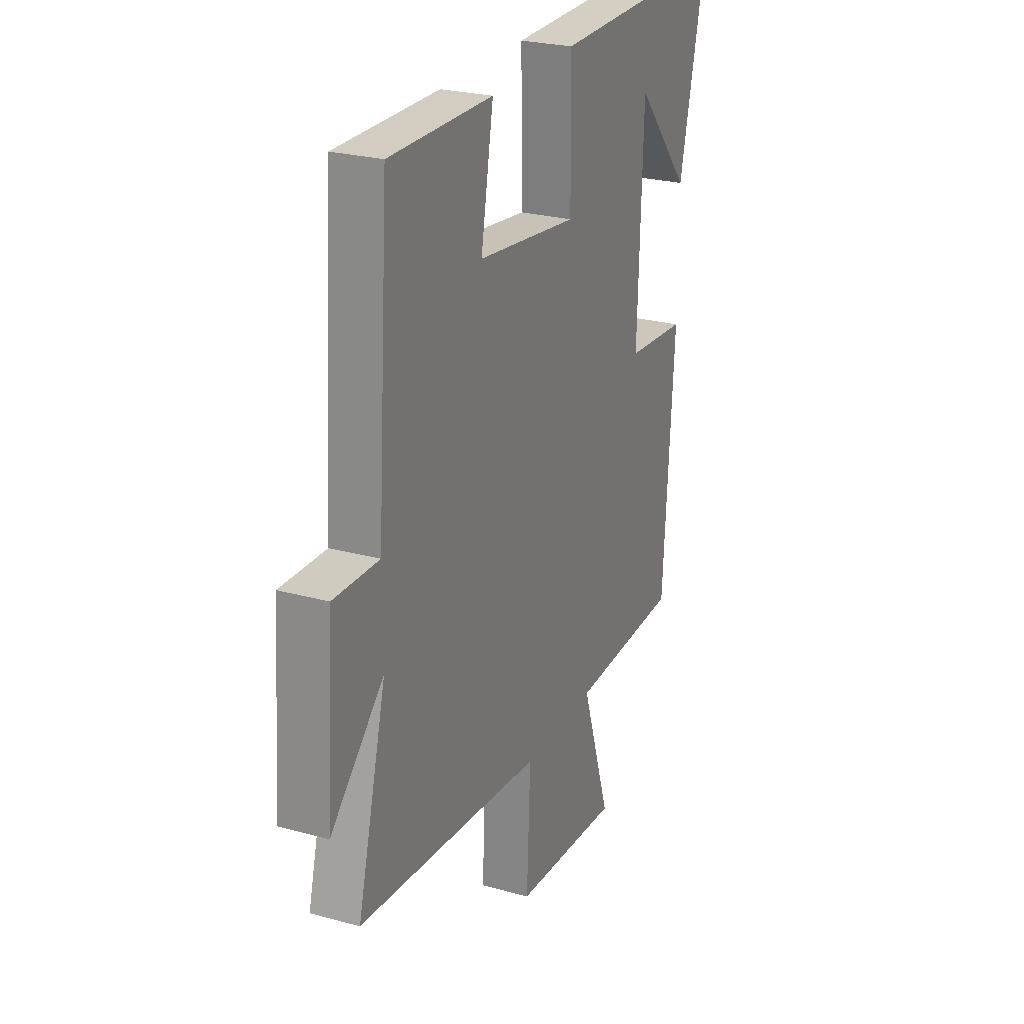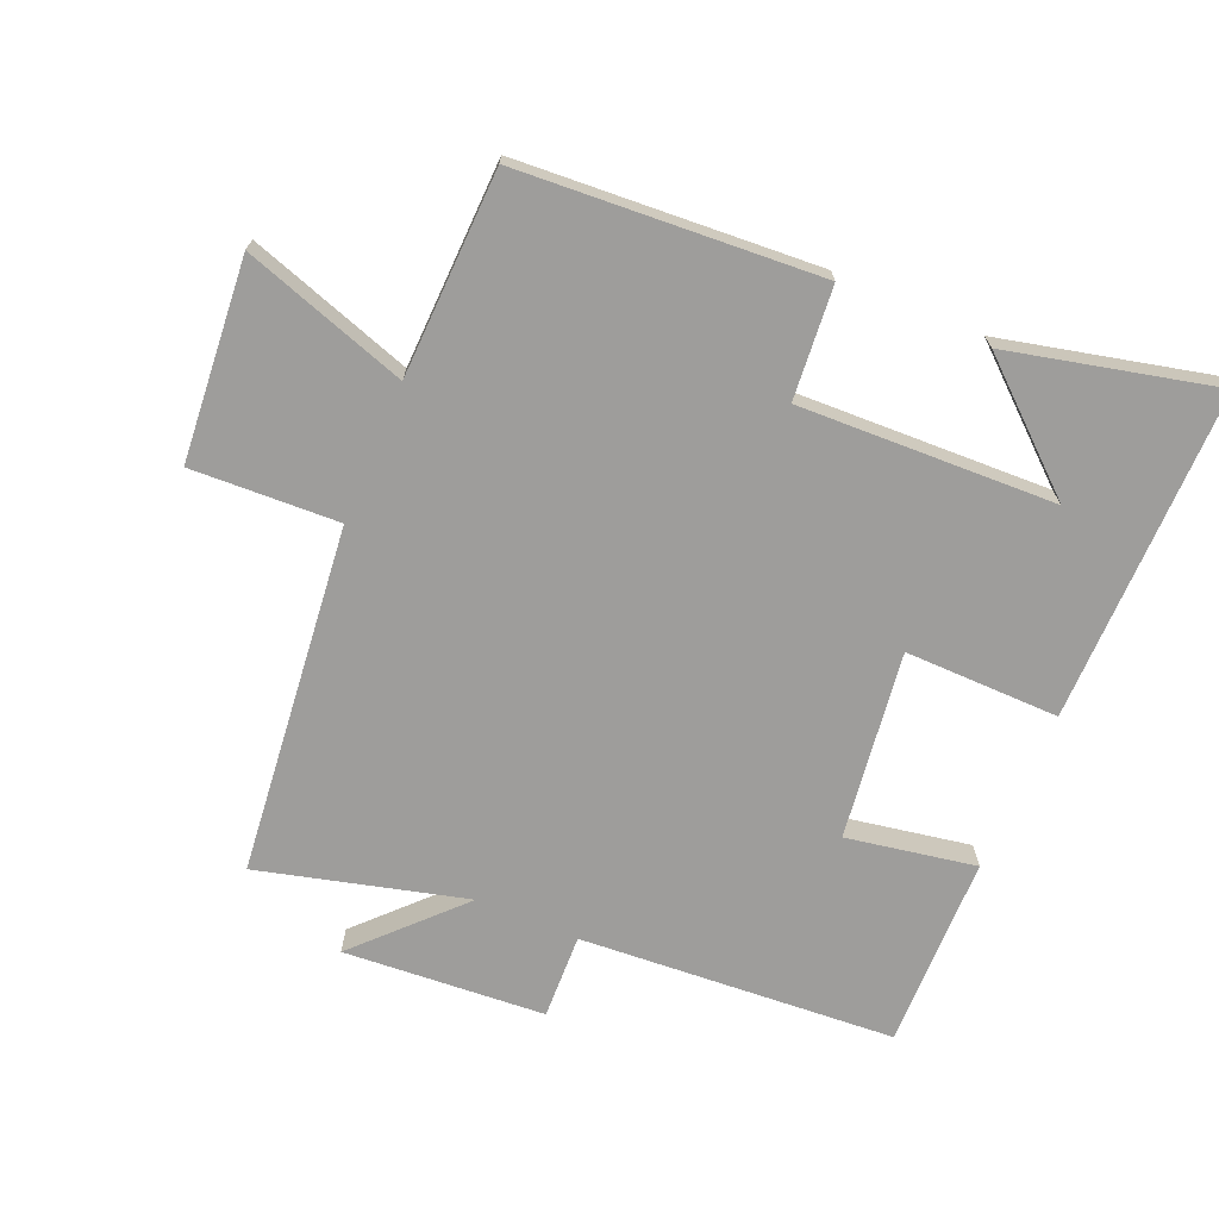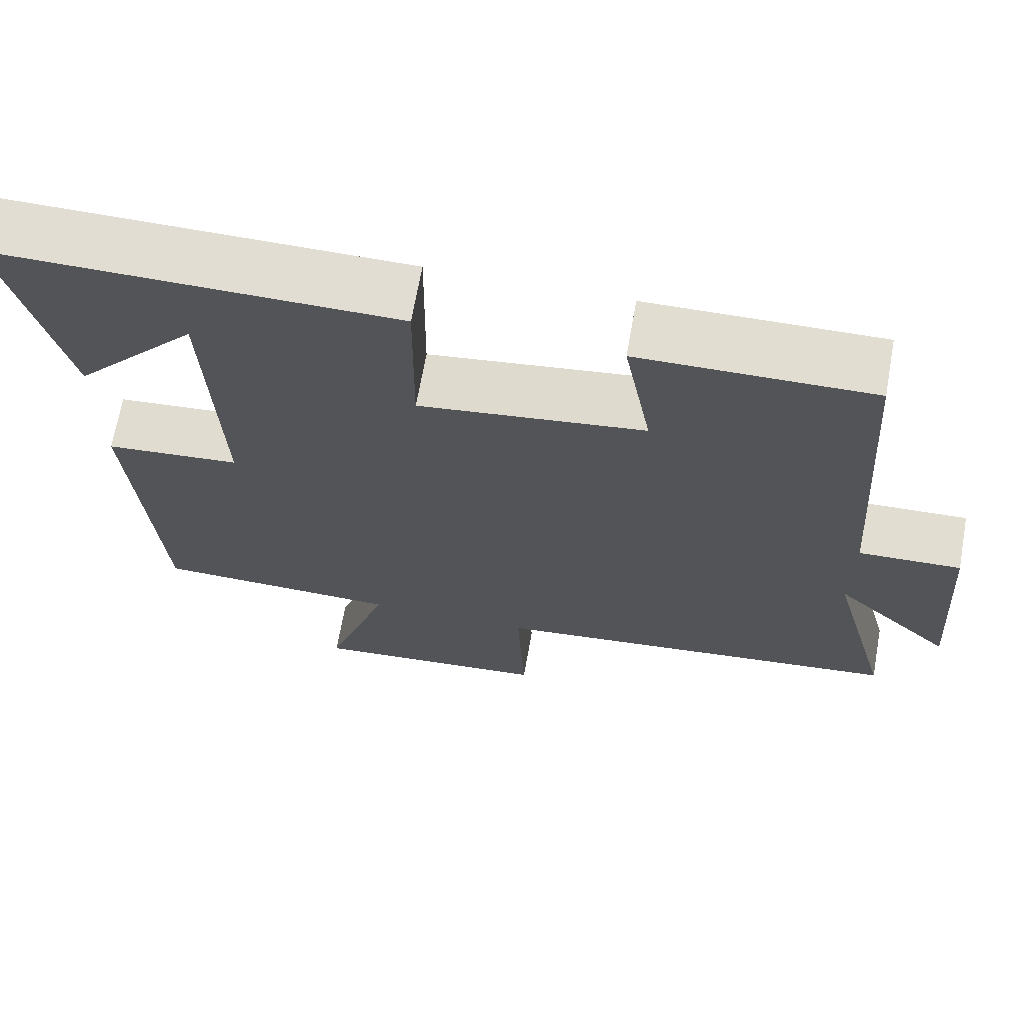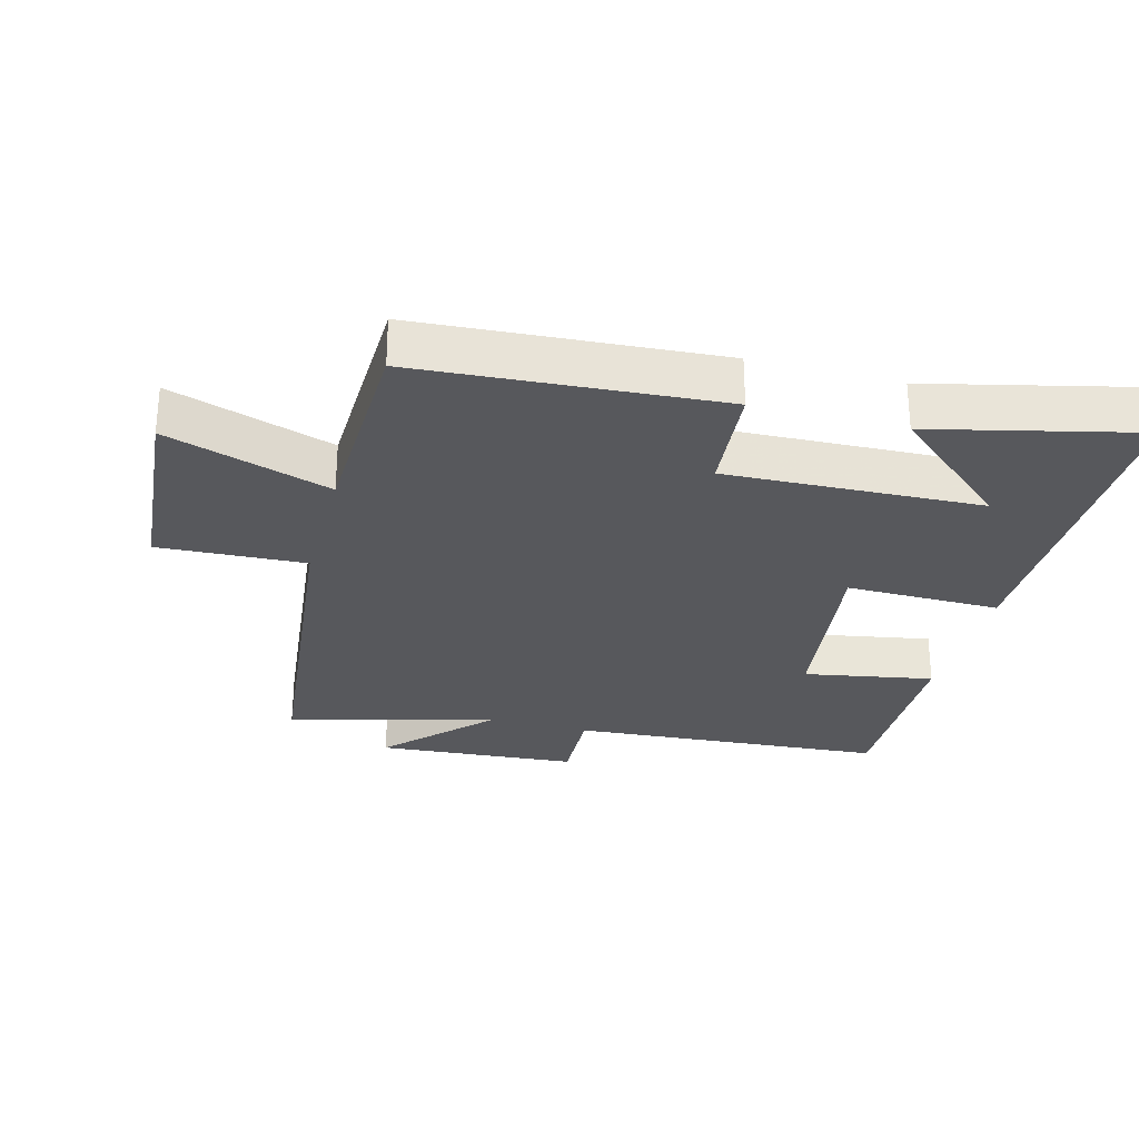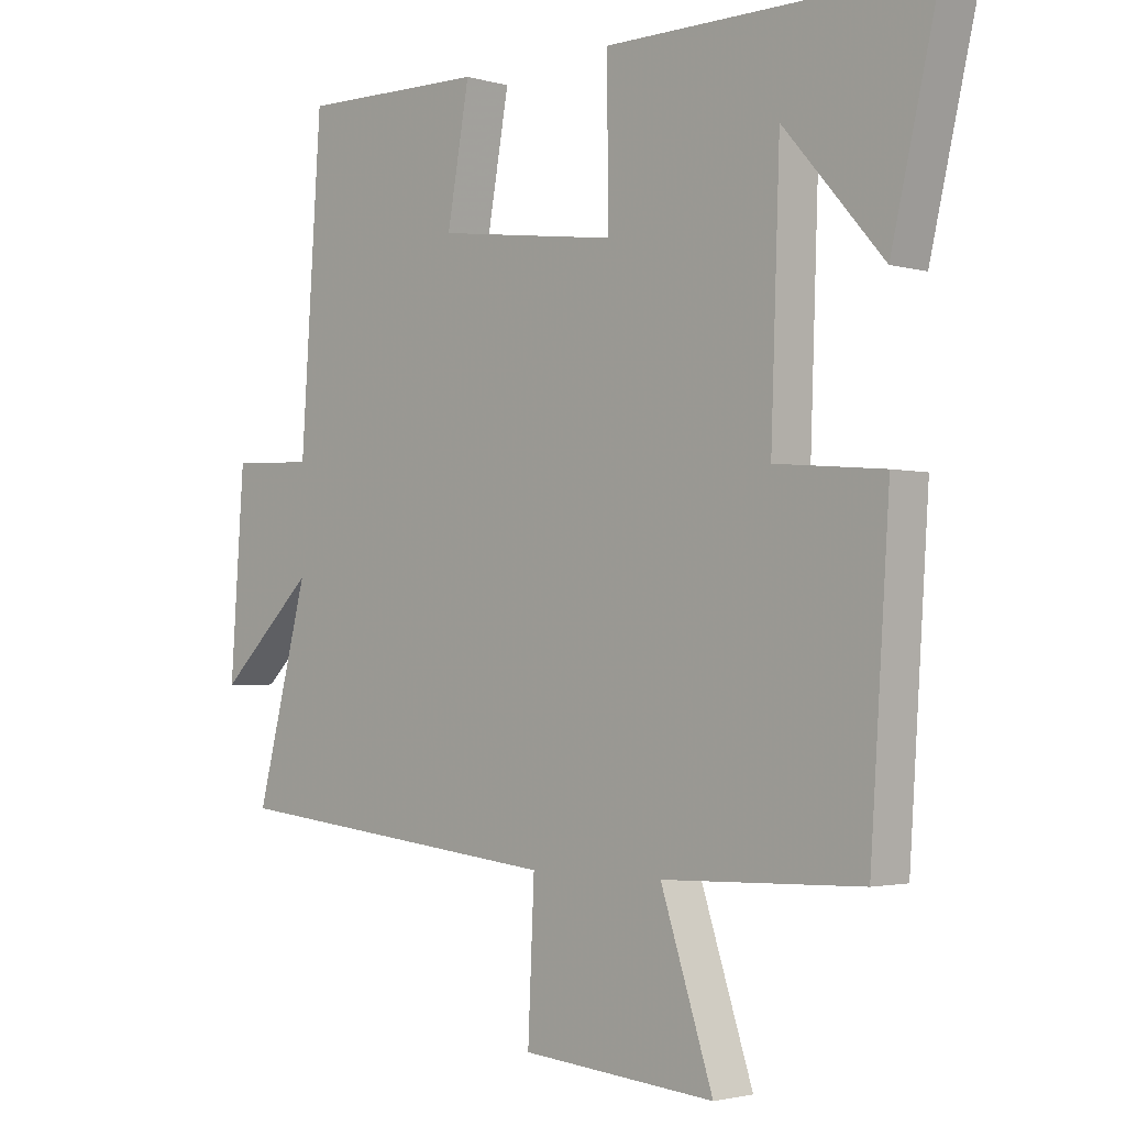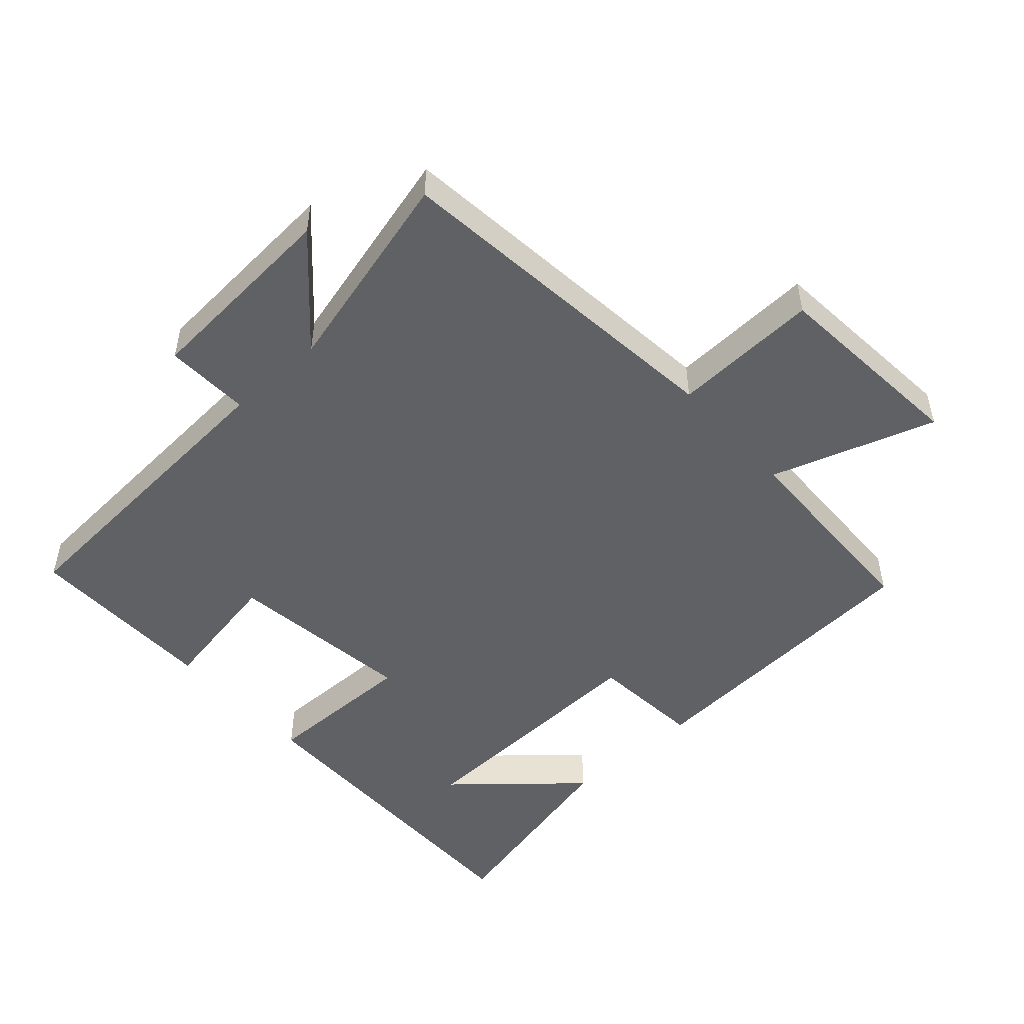
<metadata>
{"format":"obj","ext":"obj","renderer":"f3d","projection":"perspective","resolution":1024,"background":"white","views":[{"elev":25.6,"azim":113.8,"up":"+Z"},{"elev":-70.4,"azim":-113.1,"up":"+Y"},{"elev":68.4,"azim":10.1,"up":"+Z"},{"elev":-28.7,"azim":-104.9,"up":"+Y"},{"elev":-2.2,"azim":-135.1,"up":"+Z"},{"elev":-49.9,"azim":131.9,"up":"+Y"}]}
</metadata>
<code>
v -0.574 0.07 0.503
v -0.071 0.07 0.5
v -0.074 0.07 0.266
v 0.21 0.07 0.304
v 0.175 0.07 0.5
v 0.467 0.07 0.505
v 0.5 0.07 0.026
v 0.629 0.07 0.031
v 0.651 0.07 -0.275
v 0.5 0.07 -0.13
v 0.582 0.07 -0.443
v 0.054 0.07 -0.5
v 0.064 0.07 -0.723
v -0.24 0.07 -0.749
v -0.158 0.07 -0.5
v -0.47 0.07 -0.491
v -0.5 0.07 -0.035
v -0.33 0.07 -0.02
v -0.344 0.07 0.368
v -0.5 0.07 0.189
v -0.574 0 0.503
v -0.071 0 0.5
v -0.074 0 0.266
v 0.21 0 0.304
v 0.175 0 0.5
v 0.467 0 0.505
v 0.5 0 0.026
v 0.629 0 0.031
v 0.651 0 -0.275
v 0.5 0 -0.13
v 0.582 0 -0.443
v 0.054 0 -0.5
v 0.064 0 -0.723
v -0.24 0 -0.749
v -0.158 0 -0.5
v -0.47 0 -0.491
v -0.5 0 -0.035
v -0.33 0 -0.02
v -0.344 0 0.368
v -0.5 0 0.189
f 19 20 1
f 15 16 17 18
f 15 18 19
f 12 13 14 15
f 10 11 12 15
f 10 15 19
f 7 8 9 10
f 7 10 19
f 4 5 6 7
f 3 4 7
f 3 7 19
f 1 2 3 19
f 21 40 39
f 38 37 36 35
f 39 38 35
f 35 34 33 32
f 35 32 31 30
f 39 35 30
f 30 29 28 27
f 39 30 27
f 27 26 25 24
f 27 24 23
f 39 27 23
f 39 23 22 21
f 1 21 22 2
f 2 22 23 3
f 3 23 24 4
f 4 24 25 5
f 5 25 26 6
f 6 26 27 7
f 7 27 28 8
f 8 28 29 9
f 9 29 30 10
f 10 30 31 11
f 11 31 32 12
f 12 32 33 13
f 13 33 34 14
f 14 34 35 15
f 15 35 36 16
f 16 36 37 17
f 17 37 38 18
f 18 38 39 19
f 19 39 40 20
f 20 40 21 1

</code>
